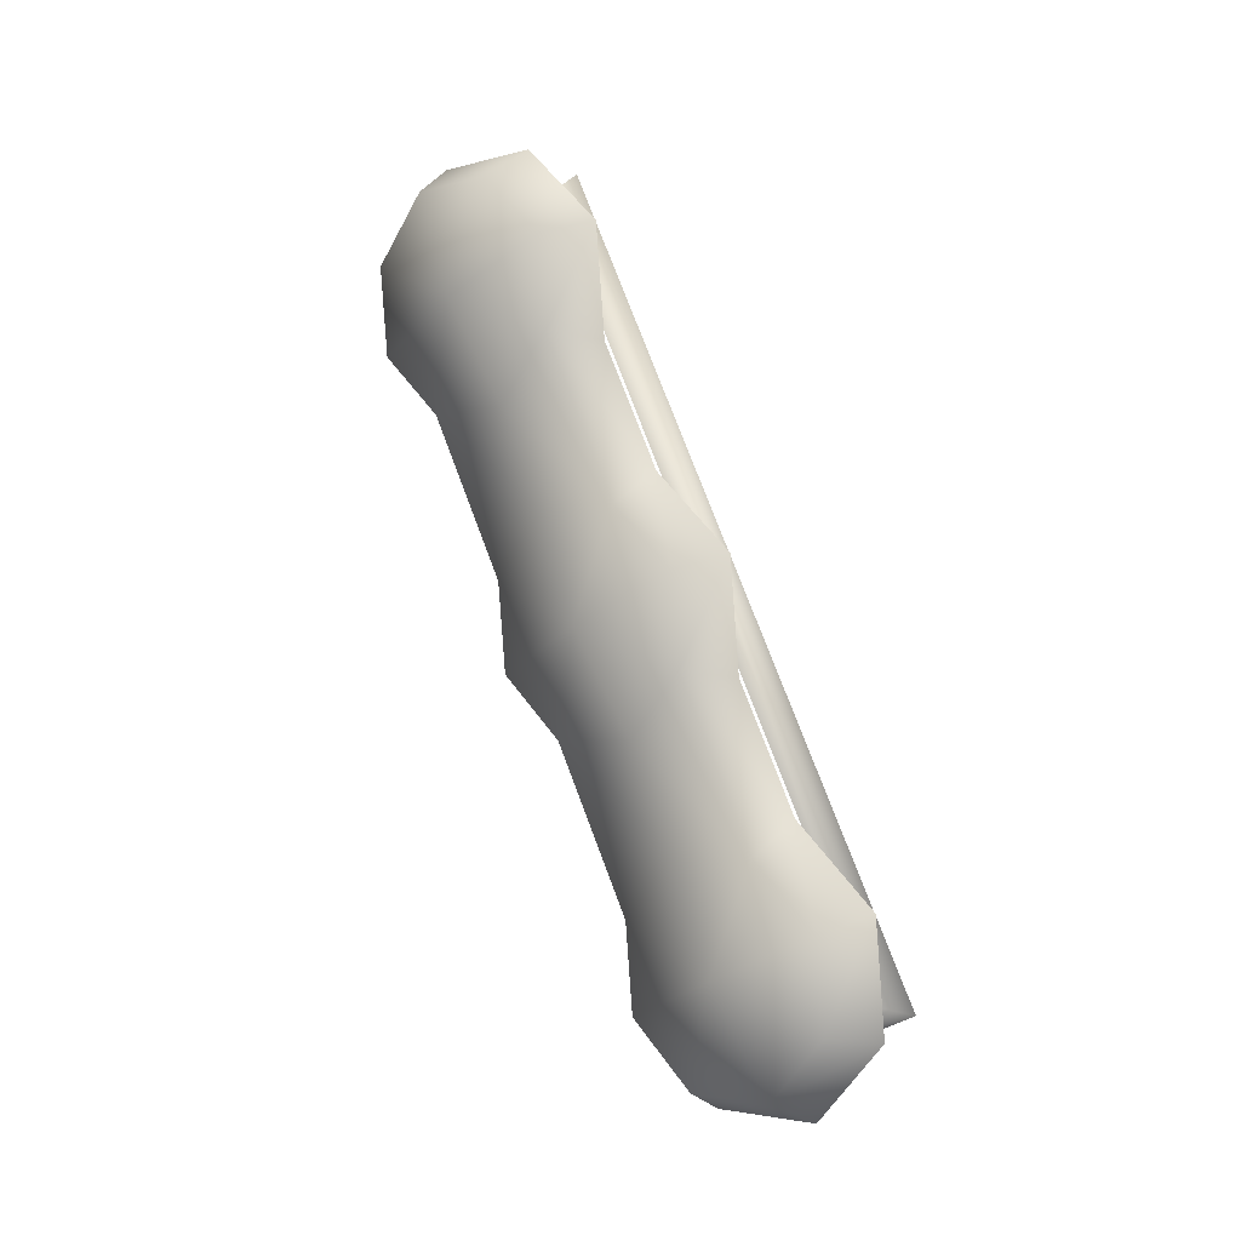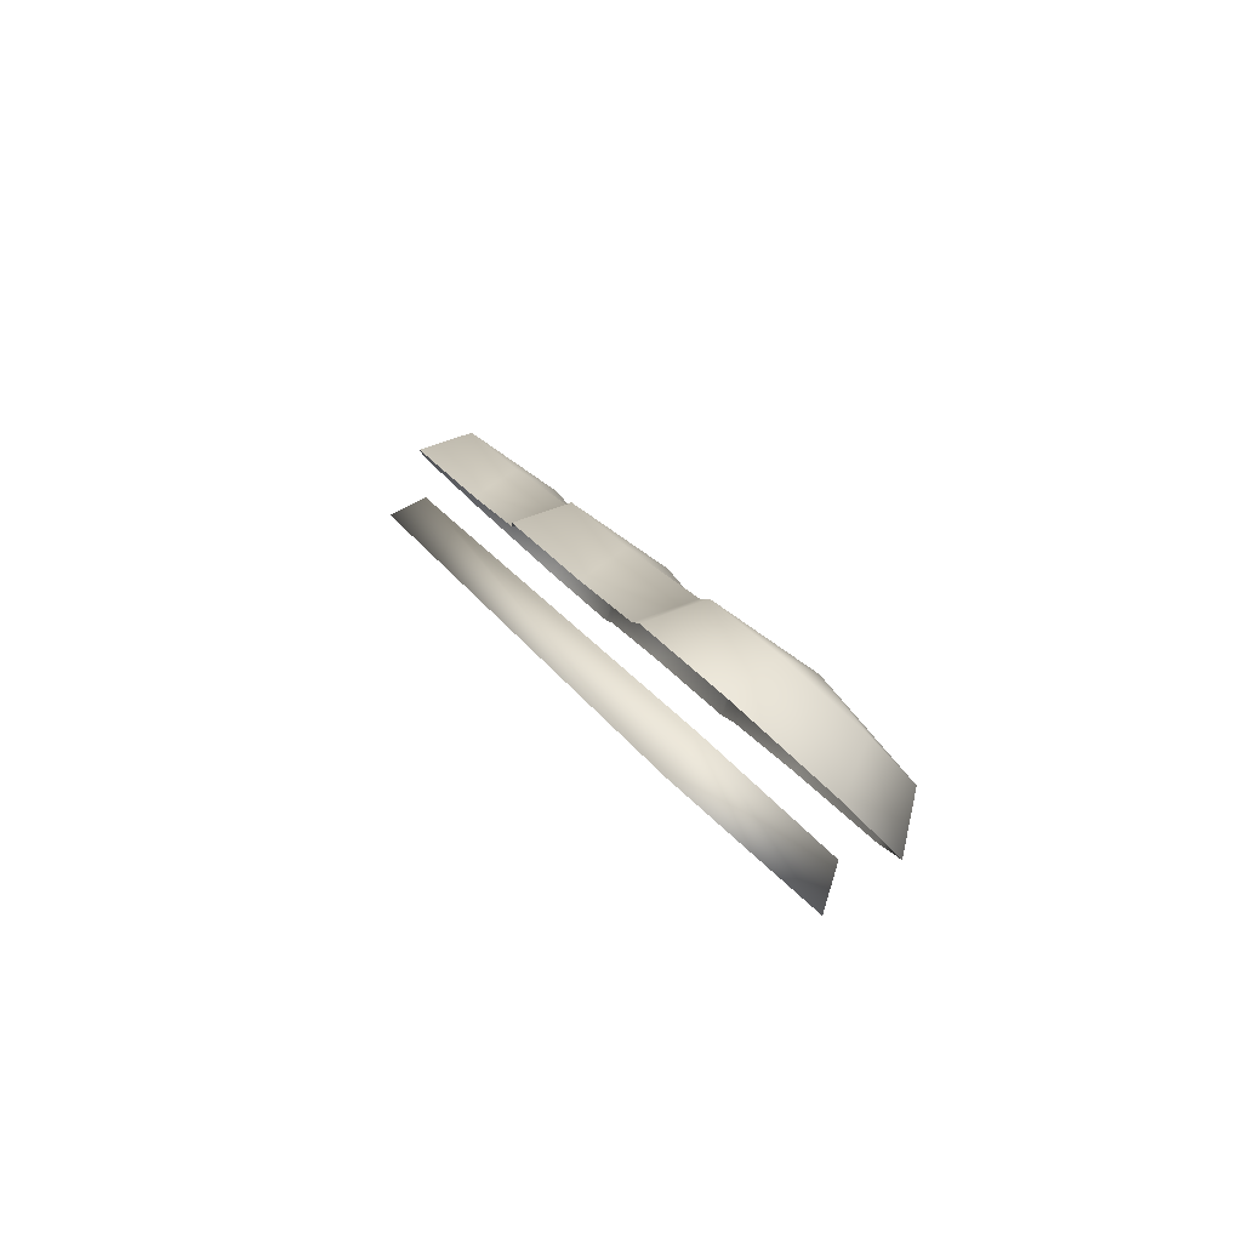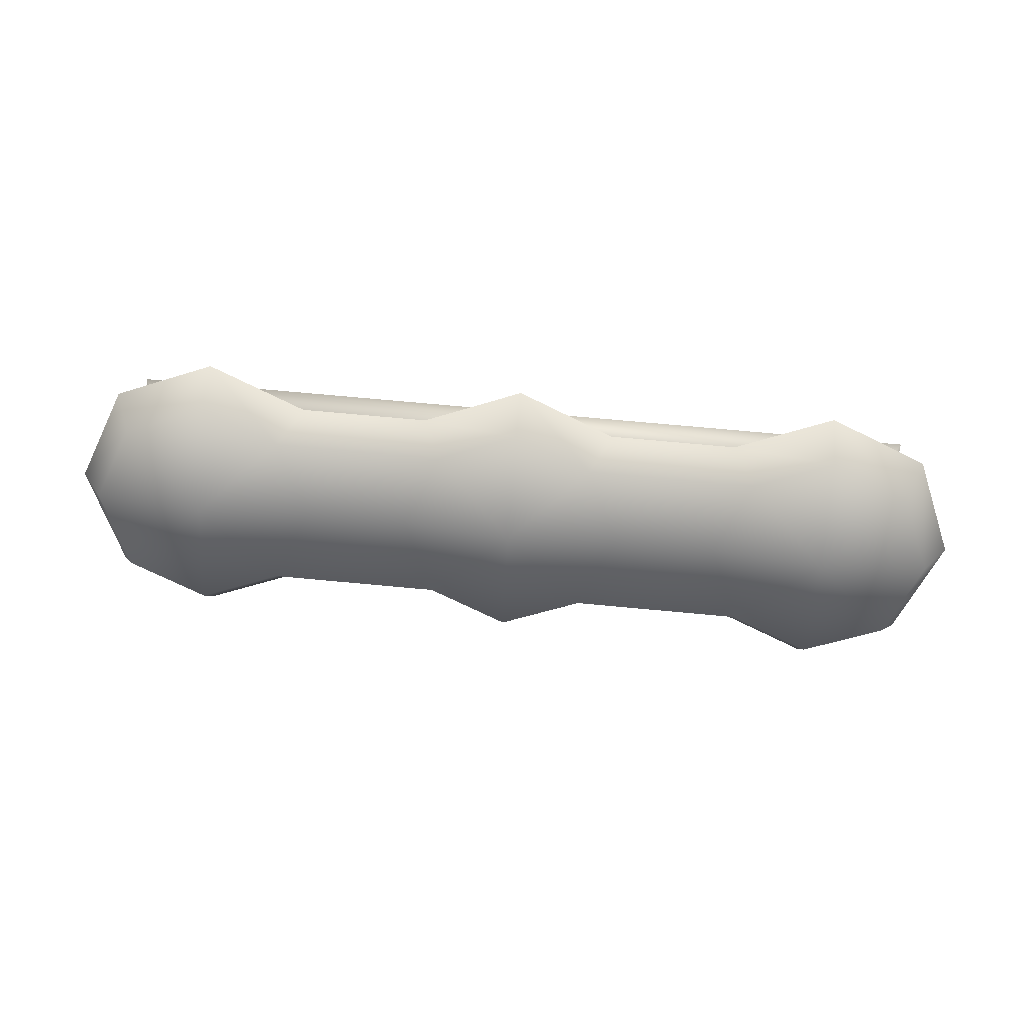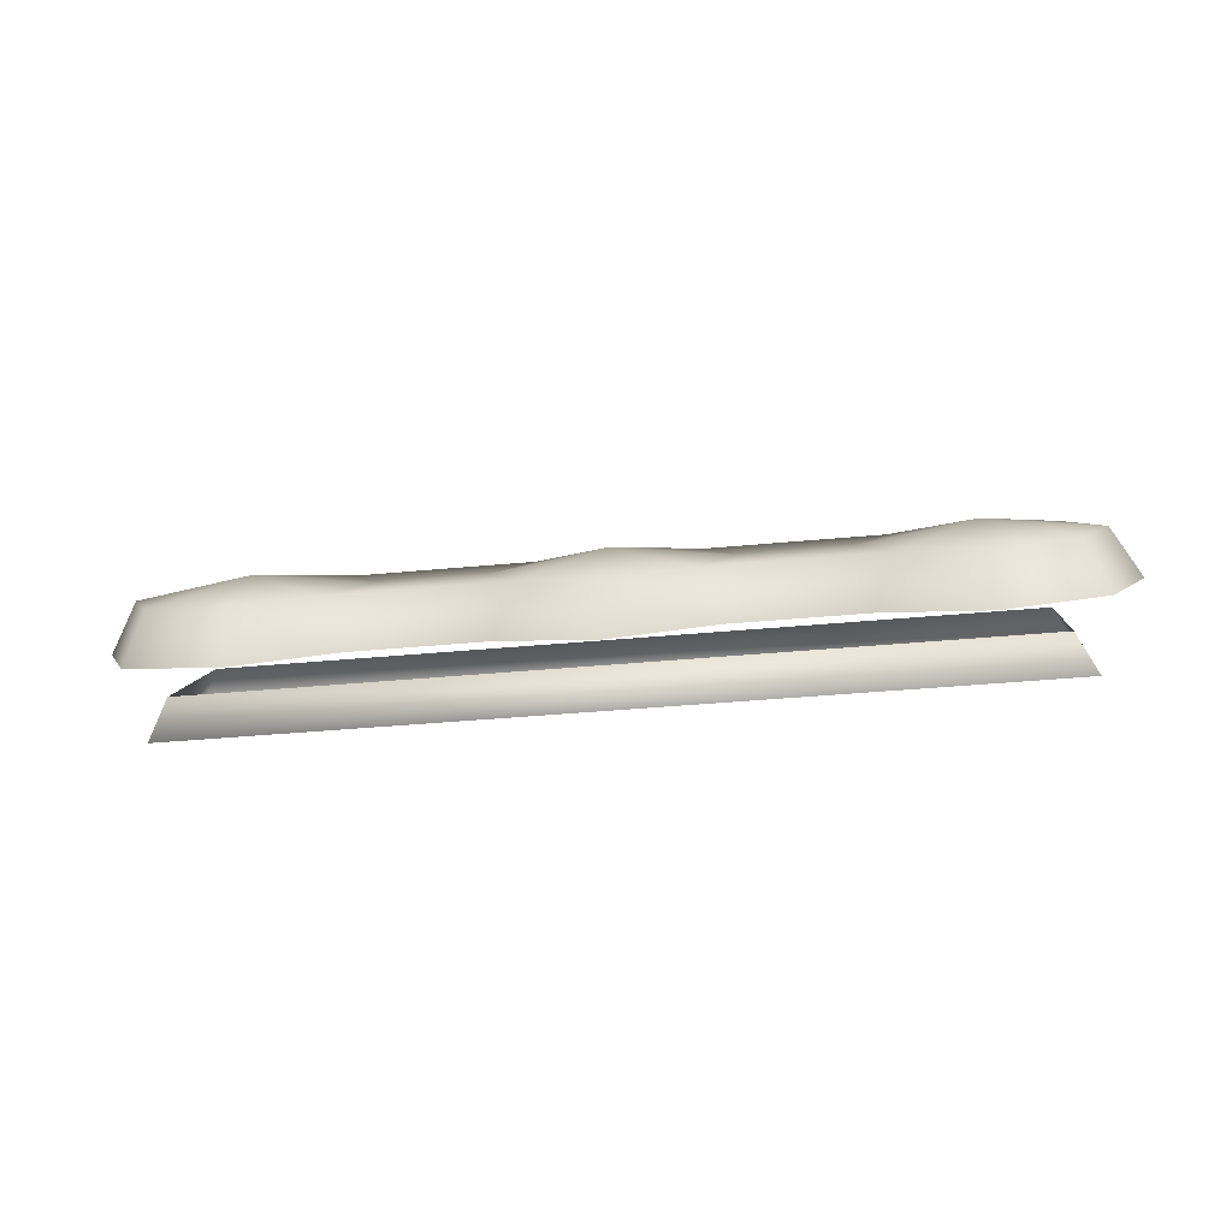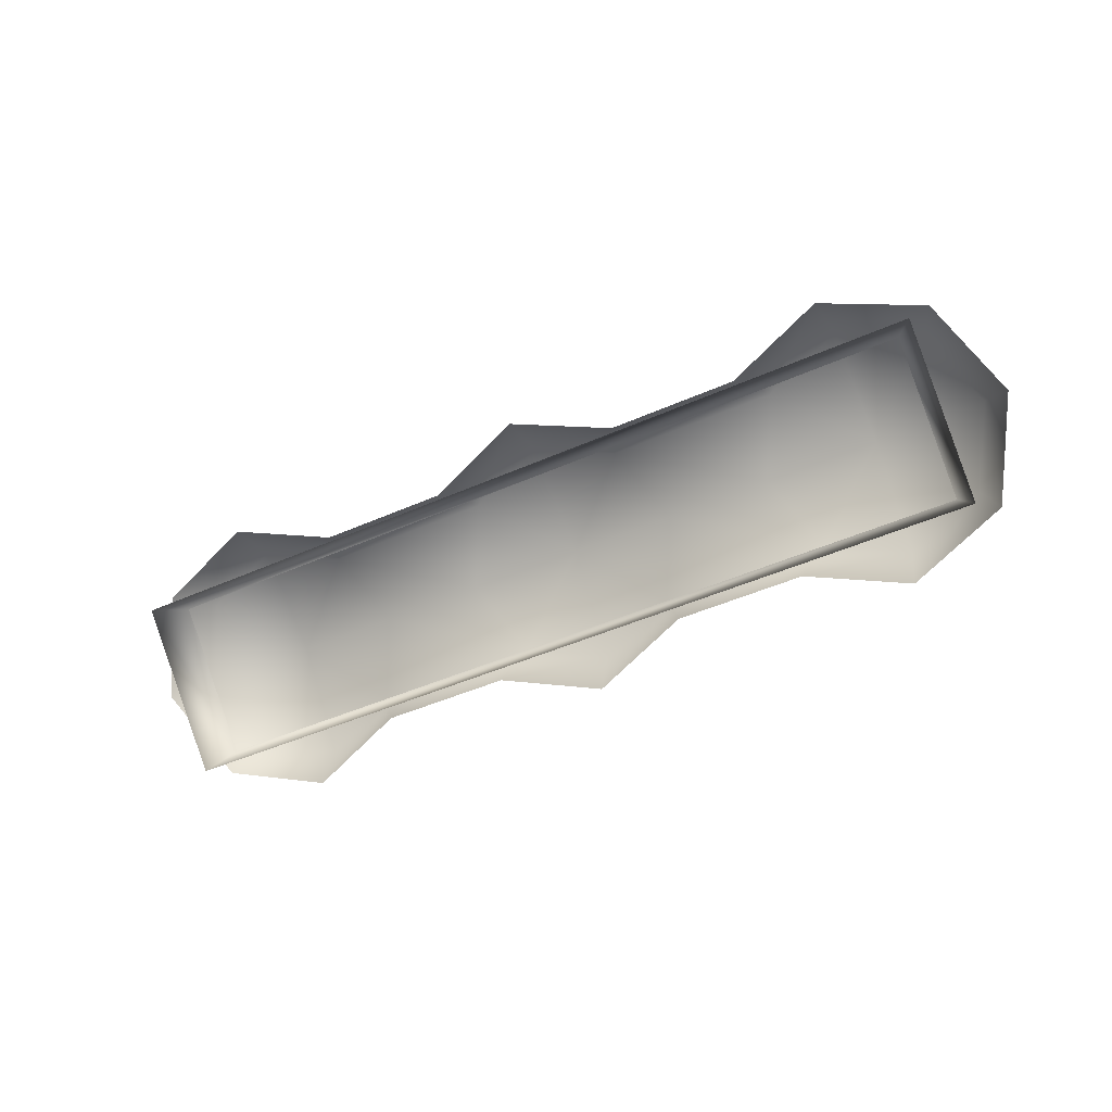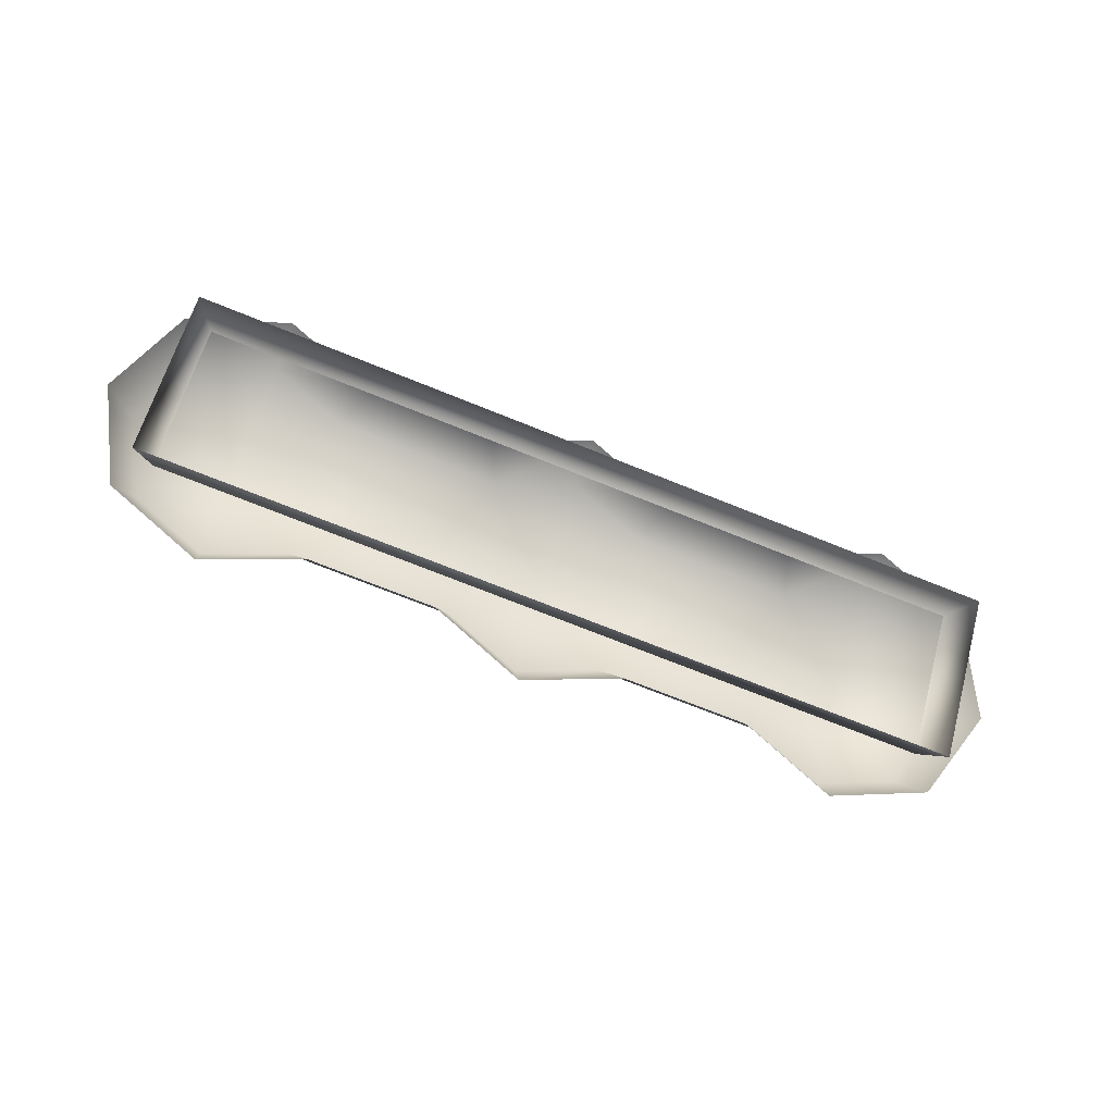
<metadata>
{"format":"obj","ext":"obj","renderer":"f3d","projection":"perspective","resolution":1024,"background":"white","views":[{"elev":76.0,"azim":69.4,"up":"+Y"},{"elev":16.3,"azim":70.8,"up":"+Z"},{"elev":72.3,"azim":-174.7,"up":"+Z"},{"elev":-37.6,"azim":-173.0,"up":"+Z"},{"elev":-44.2,"azim":27.7,"up":"+Z"},{"elev":-71.2,"azim":-22.0,"up":"+Z"}]}
</metadata>
<code>
g object_004C688C
v -21.5 6.432 0
v -21.5 0 6.432
v -20.48 1.74 7.522
v -20.48 7.522 1.74
v -21.11 0 0
v 20.48 1.74 7.522
v 20.48 7.522 1.74
v 21.5 0 6.432
v 21.5 6.432 0
v 21.11 0 0
f 3 4 2
f 2 4 1
f 7 6 9
f 9 6 8
f 4 7 1
f 1 7 9
f 6 3 8
f 8 3 2
f 6 7 3
f 3 7 4
f 1 9 5
f 1 5 2
f 2 5 10
f 2 10 8
f 8 10 9
f 9 10 5
g object_004C6650
v 17 8.106 8.106
v 24.26 5.761 5.761
v 22.78 7.528 7.528
v 22.13 9.391 2.131
v 22.13 2.131 9.391
v 21.09 4.639 10.42
v 21.09 10.42 4.639
v 17 0.6271 10.89
v 17 3.441 11.62
v 17 11.62 3.441
v 11.87 2.131 9.391
v 12.91 4.639 10.42
v 12.91 10.42 4.639
v 11.22 7.528 7.528
v 17 10.89 0.6271
v 11.87 9.391 2.131
v 0 8.106 8.106
v 5.78 7.528 7.528
v 5.134 9.391 2.131
v 5.134 2.131 9.391
v 4.087 4.639 10.42
v 4.087 10.42 4.639
v -2e-06 0.6271 10.89
v -1e-06 3.441 11.62
v 1e-06 11.62 3.441
v -5.134 2.131 9.391
v -4.087 4.639 10.42
v -4.087 10.42 4.639
v -5.78 7.528 7.528
v 2e-06 10.89 0.6271
v -5.134 9.391 2.131
v -17 8.106 8.106
v -11.22 7.528 7.528
v -11.87 9.391 2.131
v -11.87 2.131 9.391
v -12.91 4.639 10.42
v -12.91 10.42 4.639
v -17 0.6271 10.89
v -17 3.441 11.62
v -17 11.62 3.441
v -22.13 2.131 9.391
v -21.09 4.639 10.42
v -21.09 10.42 4.639
v -24.26 5.761 5.761
v -22.78 7.528 7.528
v -17 10.89 0.6271
v -22.13 9.391 2.131
f 15 12 16
f 16 12 13
f 18 15 19
f 19 15 16
f 12 14 13
f 13 14 17
f 21 18 22
f 22 18 19
f 56 57 50
f 50 57 53
f 14 25 17
f 17 25 20
f 25 26 20
f 20 26 23
f 44 56 47
f 47 56 50
f 33 30 34
f 34 30 31
f 36 33 37
f 37 33 34
f 57 54 53
f 53 54 55
f 29 40 32
f 32 40 35
f 40 41 35
f 35 41 38
f 48 45 49
f 49 45 46
f 54 51 55
f 55 51 52
f 51 48 52
f 52 48 49
f 29 32 26
f 26 32 23
f 44 47 41
f 41 47 38
f 21 22 30
f 30 22 31
f 36 37 45
f 45 37 46
f 17 11 13
f 13 11 16
f 19 16 11
f 19 11 22
f 22 11 24
f 17 20 11
f 11 20 23
f 11 23 24
f 37 34 27
f 27 34 31
f 39 37 27
f 39 27 38
f 38 27 35
f 32 35 27
f 32 27 28
f 28 27 31
f 47 50 42
f 42 50 53
f 49 46 42
f 42 46 43
f 42 43 47
f 52 49 42
f 52 42 55
f 55 42 53
f 31 22 24
f 31 24 28
f 28 24 23
f 28 23 32
f 38 47 43
f 38 43 39
f 39 43 46
f 39 46 37

</code>
